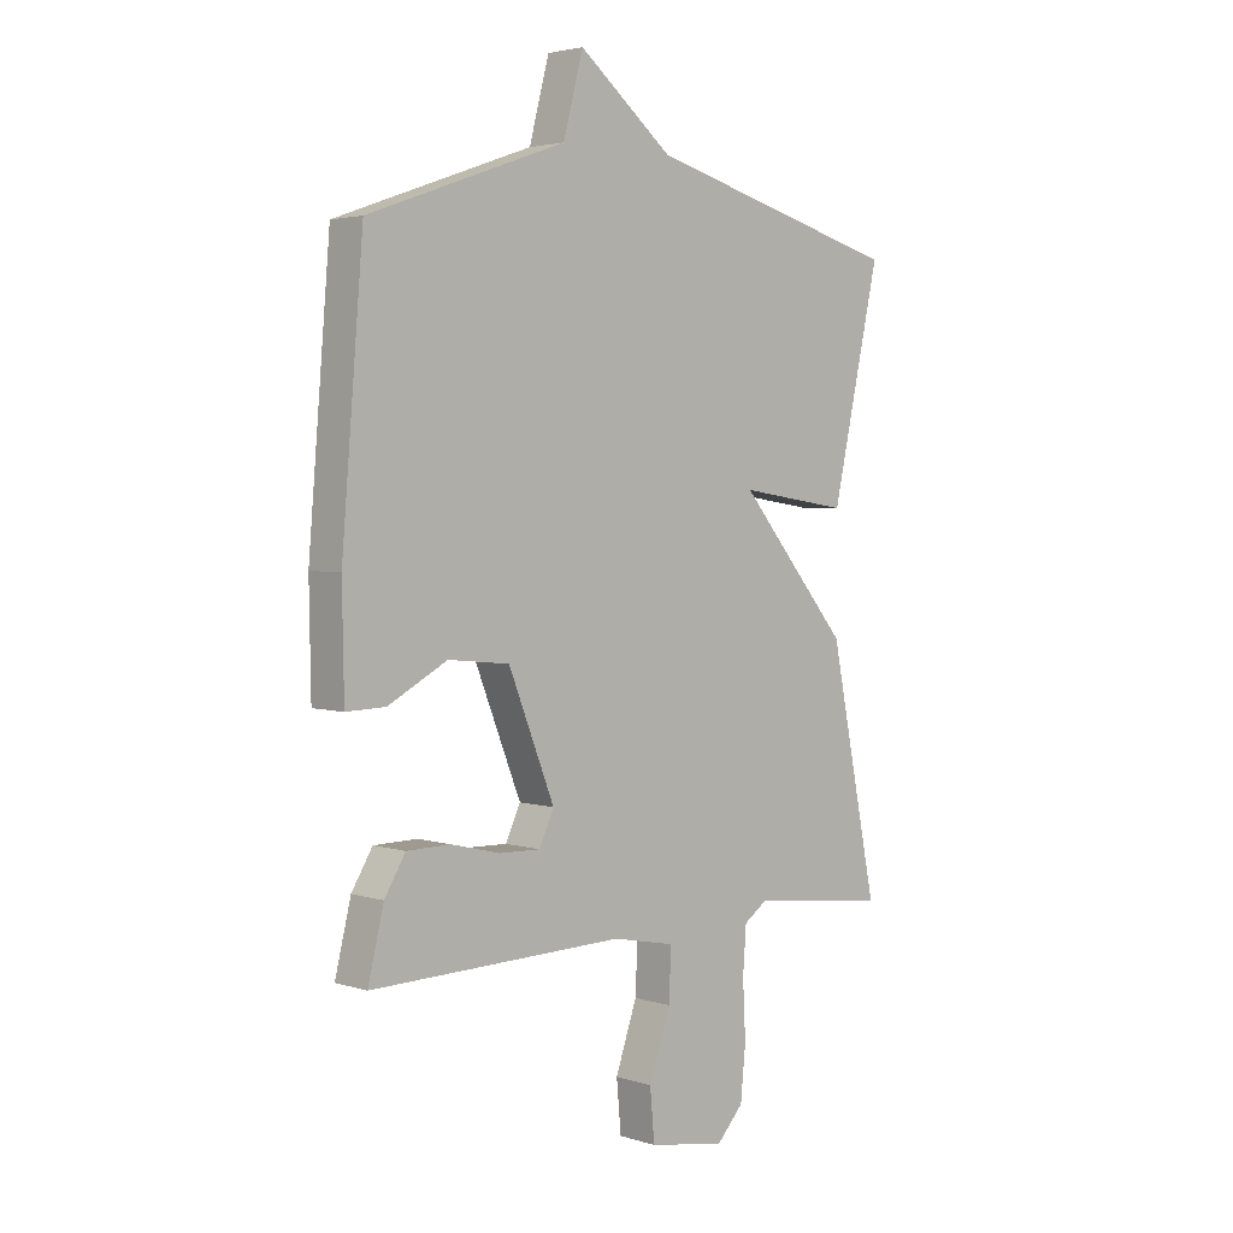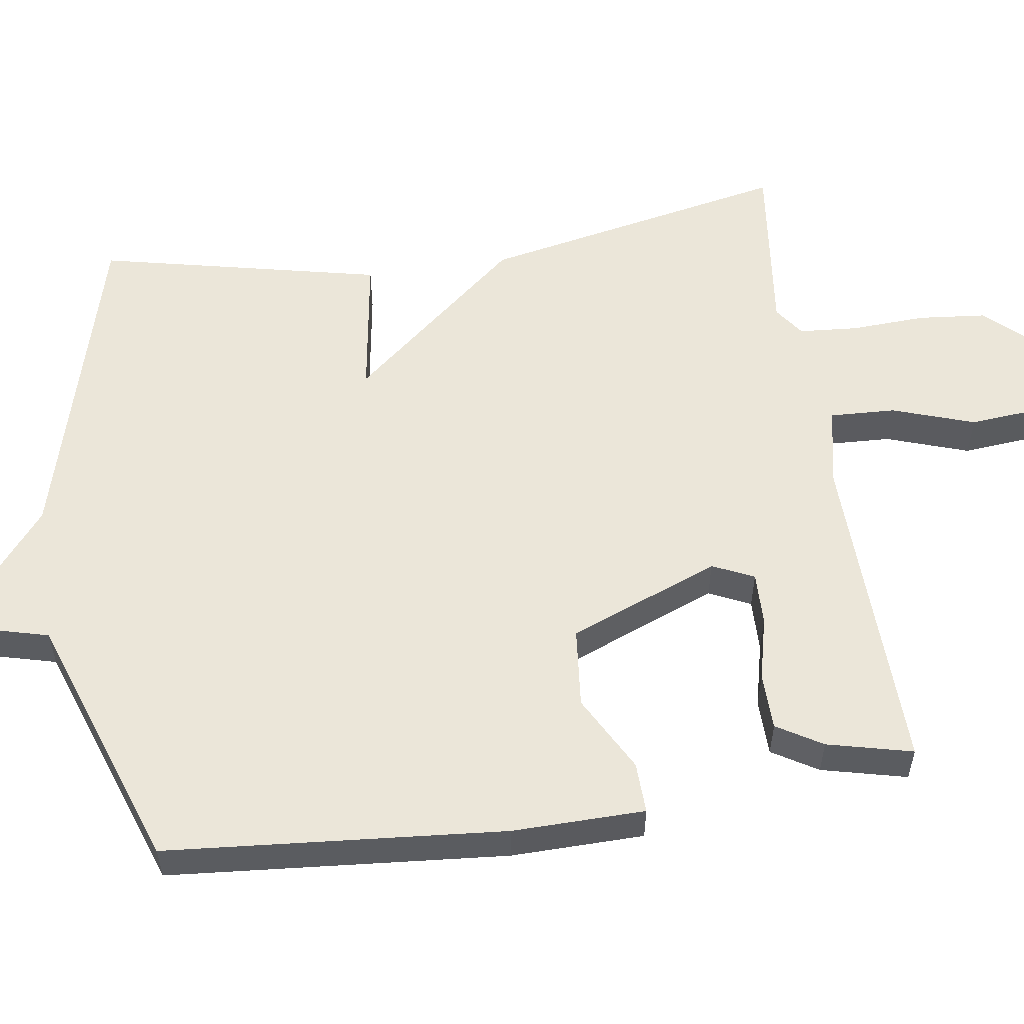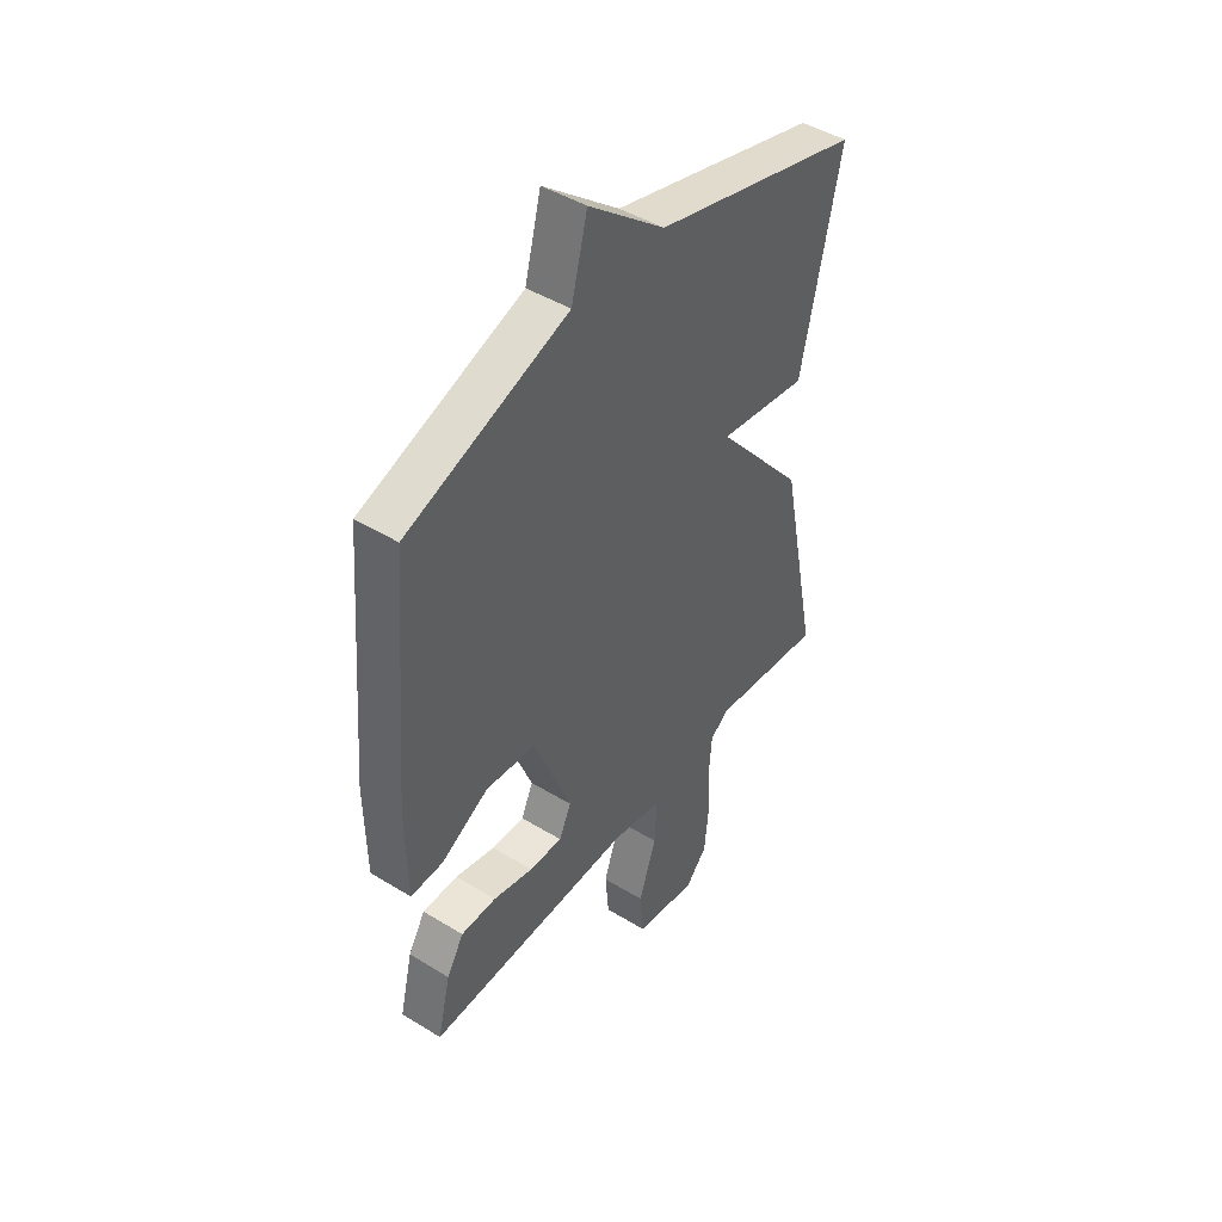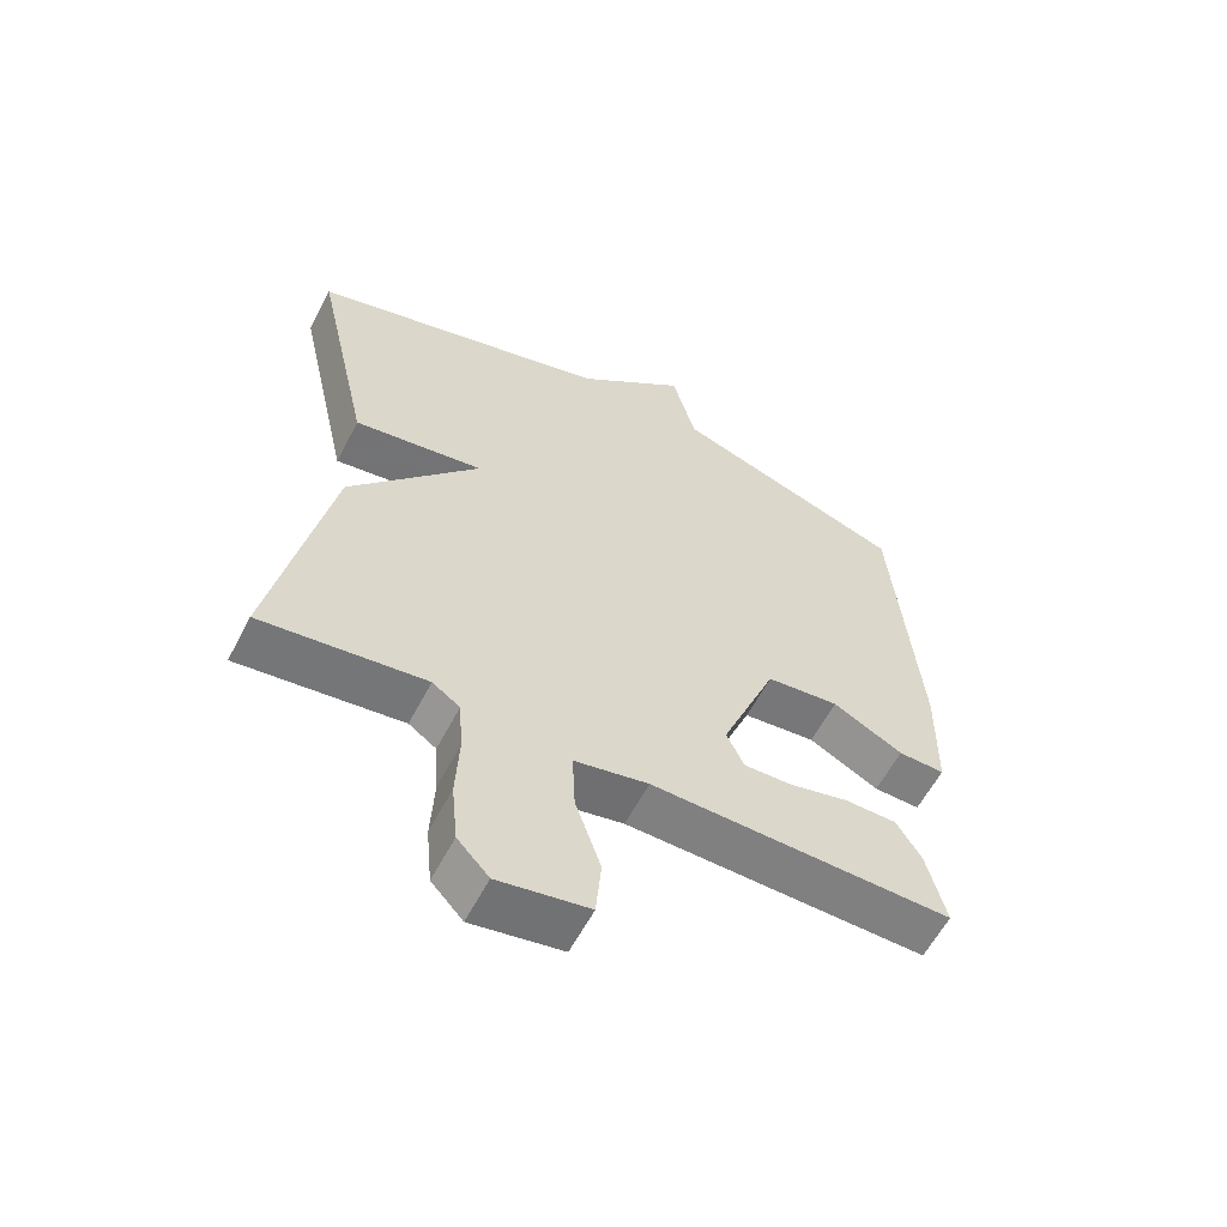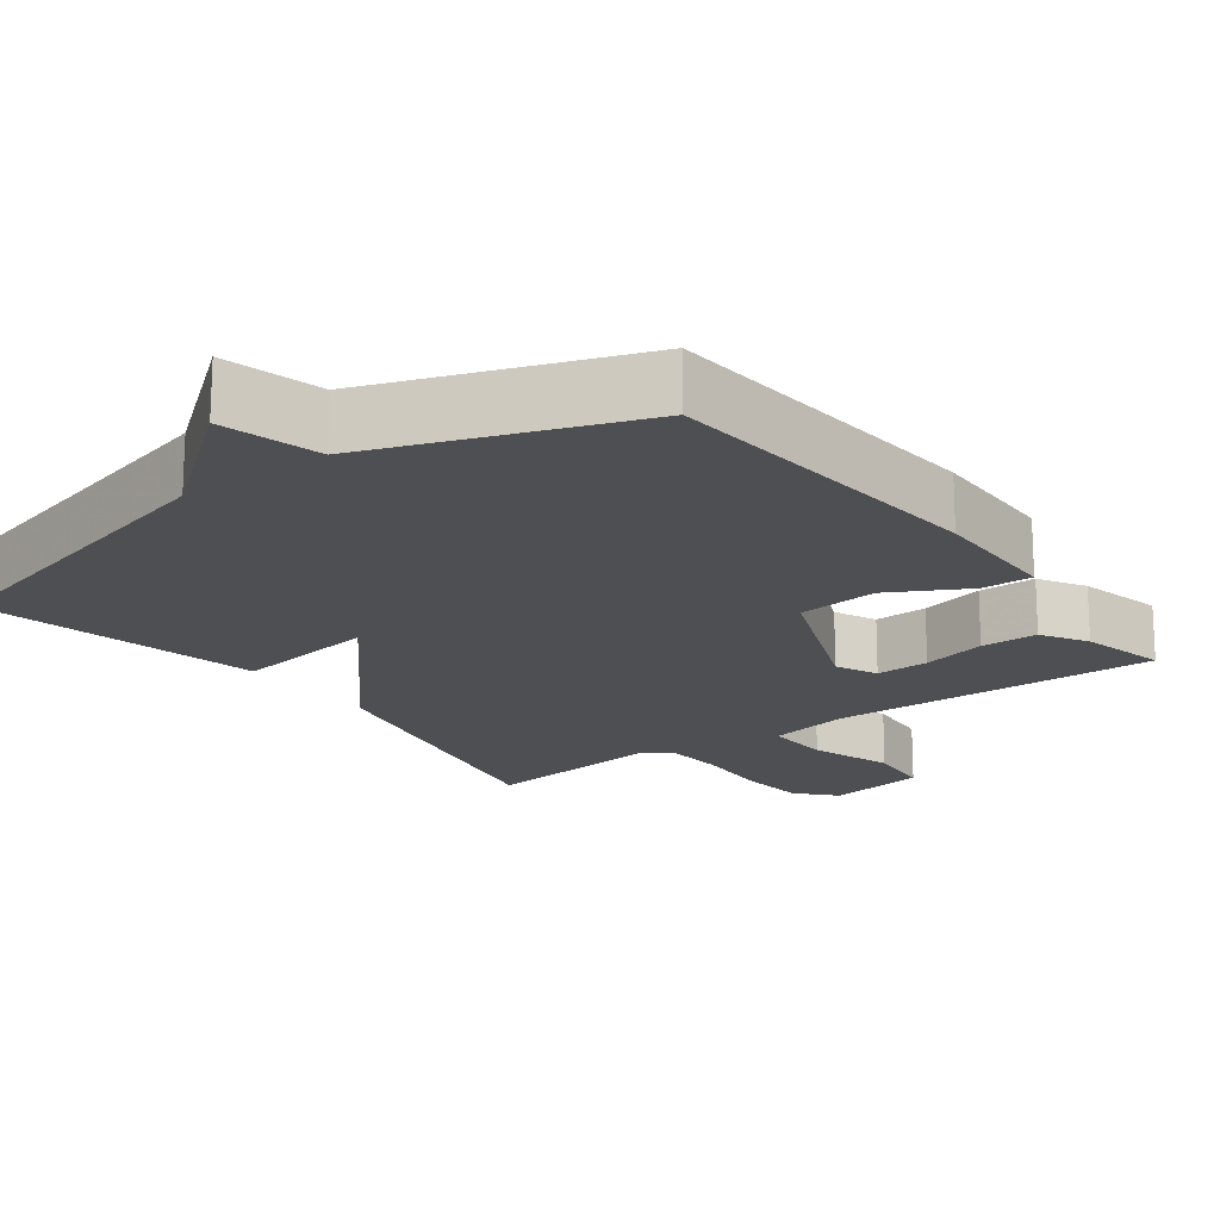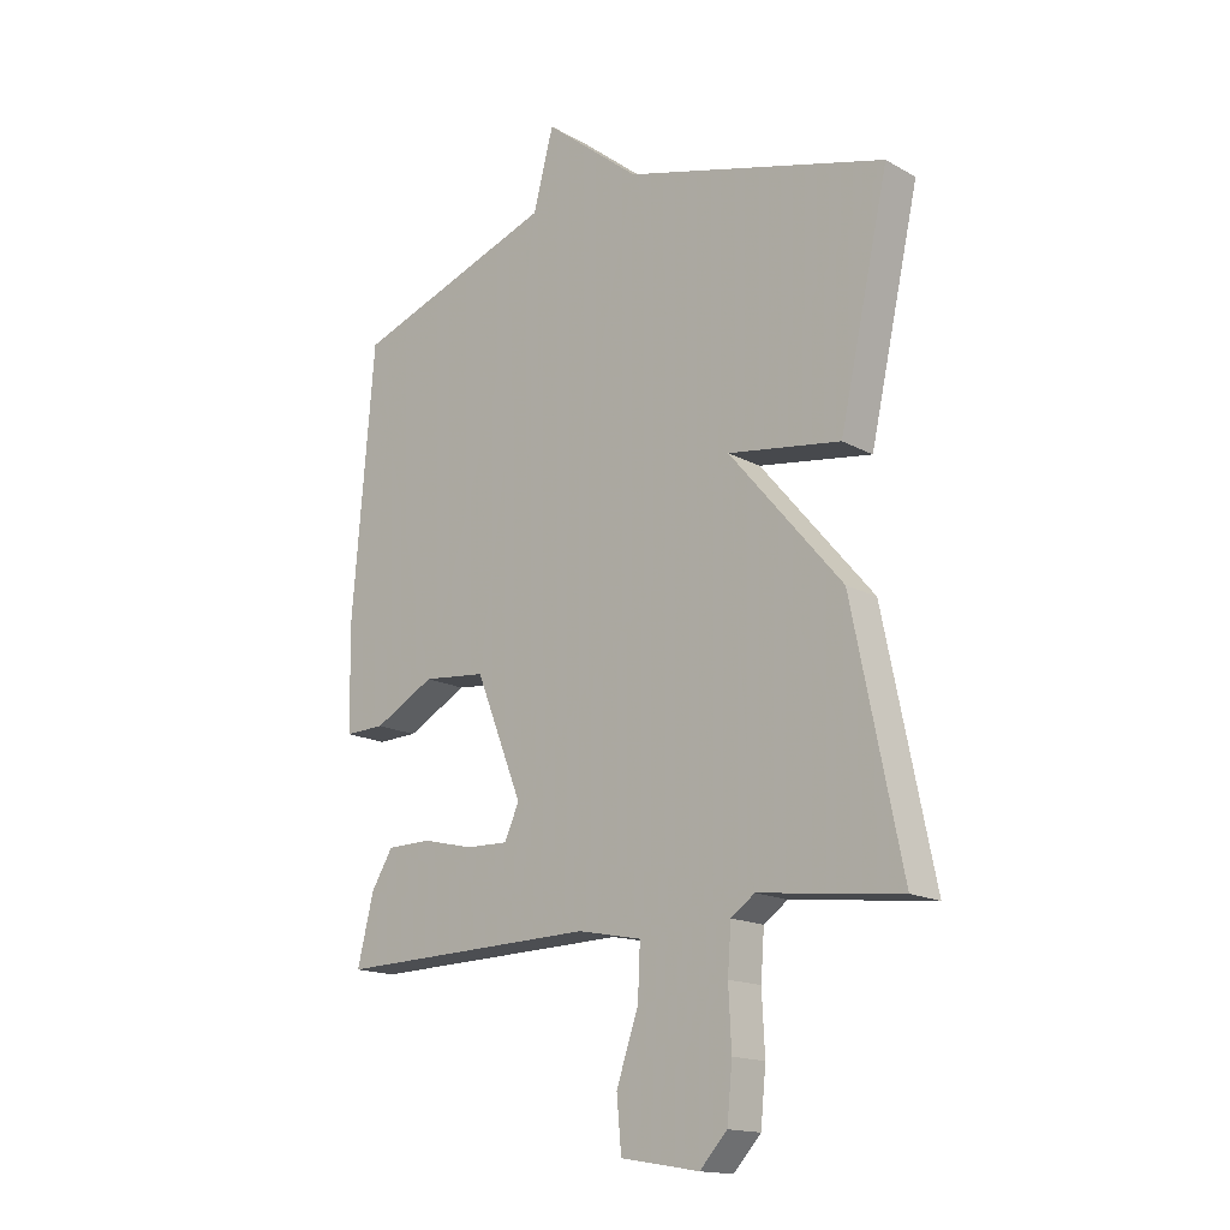
<metadata>
{"format":"obj","ext":"obj","renderer":"f3d","projection":"perspective","resolution":1024,"background":"white","views":[{"elev":3.3,"azim":136.3,"up":"+Z"},{"elev":55.5,"azim":81.6,"up":"+Y"},{"elev":45.4,"azim":125.3,"up":"+Z"},{"elev":-59.5,"azim":-27.4,"up":"+Z"},{"elev":-18.1,"azim":36.4,"up":"+Y"},{"elev":-16.0,"azim":-138.5,"up":"+Z"}]}
</metadata>
<code>
v -0.5 0.07 -0.5
v -0.415 0.07 -0.083
v -0.221 0.07 0.146
v -0.415 0.07 0.117
v -0.5 0.07 0.5
v -0.048 0.07 0.623
v 0.117 0.07 0.756
v 0.152 0.07 0.623
v 0.5 0.07 0.5
v 0.538 0.07 0.045
v 0.535 0.07 -0.134
v 0.466 0.07 -0.132
v 0.362 0.07 -0.076
v 0.254 0.07 -0.087
v 0.173 0.07 -0.29
v 0.199 0.07 -0.346
v 0.271 0.07 -0.344
v 0.358 0.07 -0.323
v 0.435 0.07 -0.324
v 0.472 0.07 -0.385
v 0.5 0.07 -0.5
v 0.053 0.07 -0.489
v -0.057 0.07 -0.511
v -0.053 0.07 -0.6
v -0.015 0.07 -0.711
v -0.023 0.07 -0.8
v -0.158 0.07 -0.823
v -0.205 0.07 -0.772
v -0.214 0.07 -0.68
v -0.209 0.07 -0.58
v -0.215 0.07 -0.5
v -0.256 0.07 -0.471
v -0.5 0 -0.5
v -0.415 0 -0.083
v -0.221 0 0.146
v -0.415 0 0.117
v -0.5 0 0.5
v -0.048 0 0.623
v 0.117 0 0.756
v 0.152 0 0.623
v 0.5 0 0.5
v 0.538 0 0.045
v 0.535 0 -0.134
v 0.466 0 -0.132
v 0.362 0 -0.076
v 0.254 0 -0.087
v 0.173 0 -0.29
v 0.199 0 -0.346
v 0.271 0 -0.344
v 0.358 0 -0.323
v 0.435 0 -0.324
v 0.472 0 -0.385
v 0.5 0 -0.5
v 0.053 0 -0.489
v -0.057 0 -0.511
v -0.053 0 -0.6
v -0.015 0 -0.711
v -0.023 0 -0.8
v -0.158 0 -0.823
v -0.205 0 -0.772
v -0.214 0 -0.68
v -0.209 0 -0.58
v -0.215 0 -0.5
v -0.256 0 -0.471
f 28 29 30
f 27 28 30
f 26 27 30
f 25 26 30
f 24 25 30
f 23 24 30 31
f 22 23 31 32
f 20 21 22
f 19 20 22
f 18 19 22
f 17 18 22
f 16 17 22 32
f 11 12 13
f 10 11 13
f 9 10 13
f 8 9 13
f 8 13 14
f 8 14 15
f 7 8 15
f 6 7 15
f 3 4 5 6
f 1 2 3
f 32 1 3
f 16 32 3
f 15 16 3
f 3 6 15
f 62 61 60
f 62 60 59
f 62 59 58
f 62 58 57
f 62 57 56
f 63 62 56 55
f 64 63 55 54
f 54 53 52
f 54 52 51
f 54 51 50
f 54 50 49
f 64 54 49 48
f 45 44 43
f 45 43 42
f 45 42 41
f 45 41 40
f 46 45 40
f 47 46 40
f 47 40 39
f 47 39 38
f 38 37 36 35
f 35 34 33
f 35 33 64
f 35 64 48
f 35 48 47
f 47 38 35
f 1 33 34 2
f 2 34 35 3
f 3 35 36 4
f 4 36 37 5
f 5 37 38 6
f 6 38 39 7
f 7 39 40 8
f 8 40 41 9
f 9 41 42 10
f 10 42 43 11
f 11 43 44 12
f 12 44 45 13
f 13 45 46 14
f 14 46 47 15
f 15 47 48 16
f 16 48 49 17
f 17 49 50 18
f 18 50 51 19
f 19 51 52 20
f 20 52 53 21
f 21 53 54 22
f 22 54 55 23
f 23 55 56 24
f 24 56 57 25
f 25 57 58 26
f 26 58 59 27
f 27 59 60 28
f 28 60 61 29
f 29 61 62 30
f 30 62 63 31
f 31 63 64 32
f 32 64 33 1

</code>
